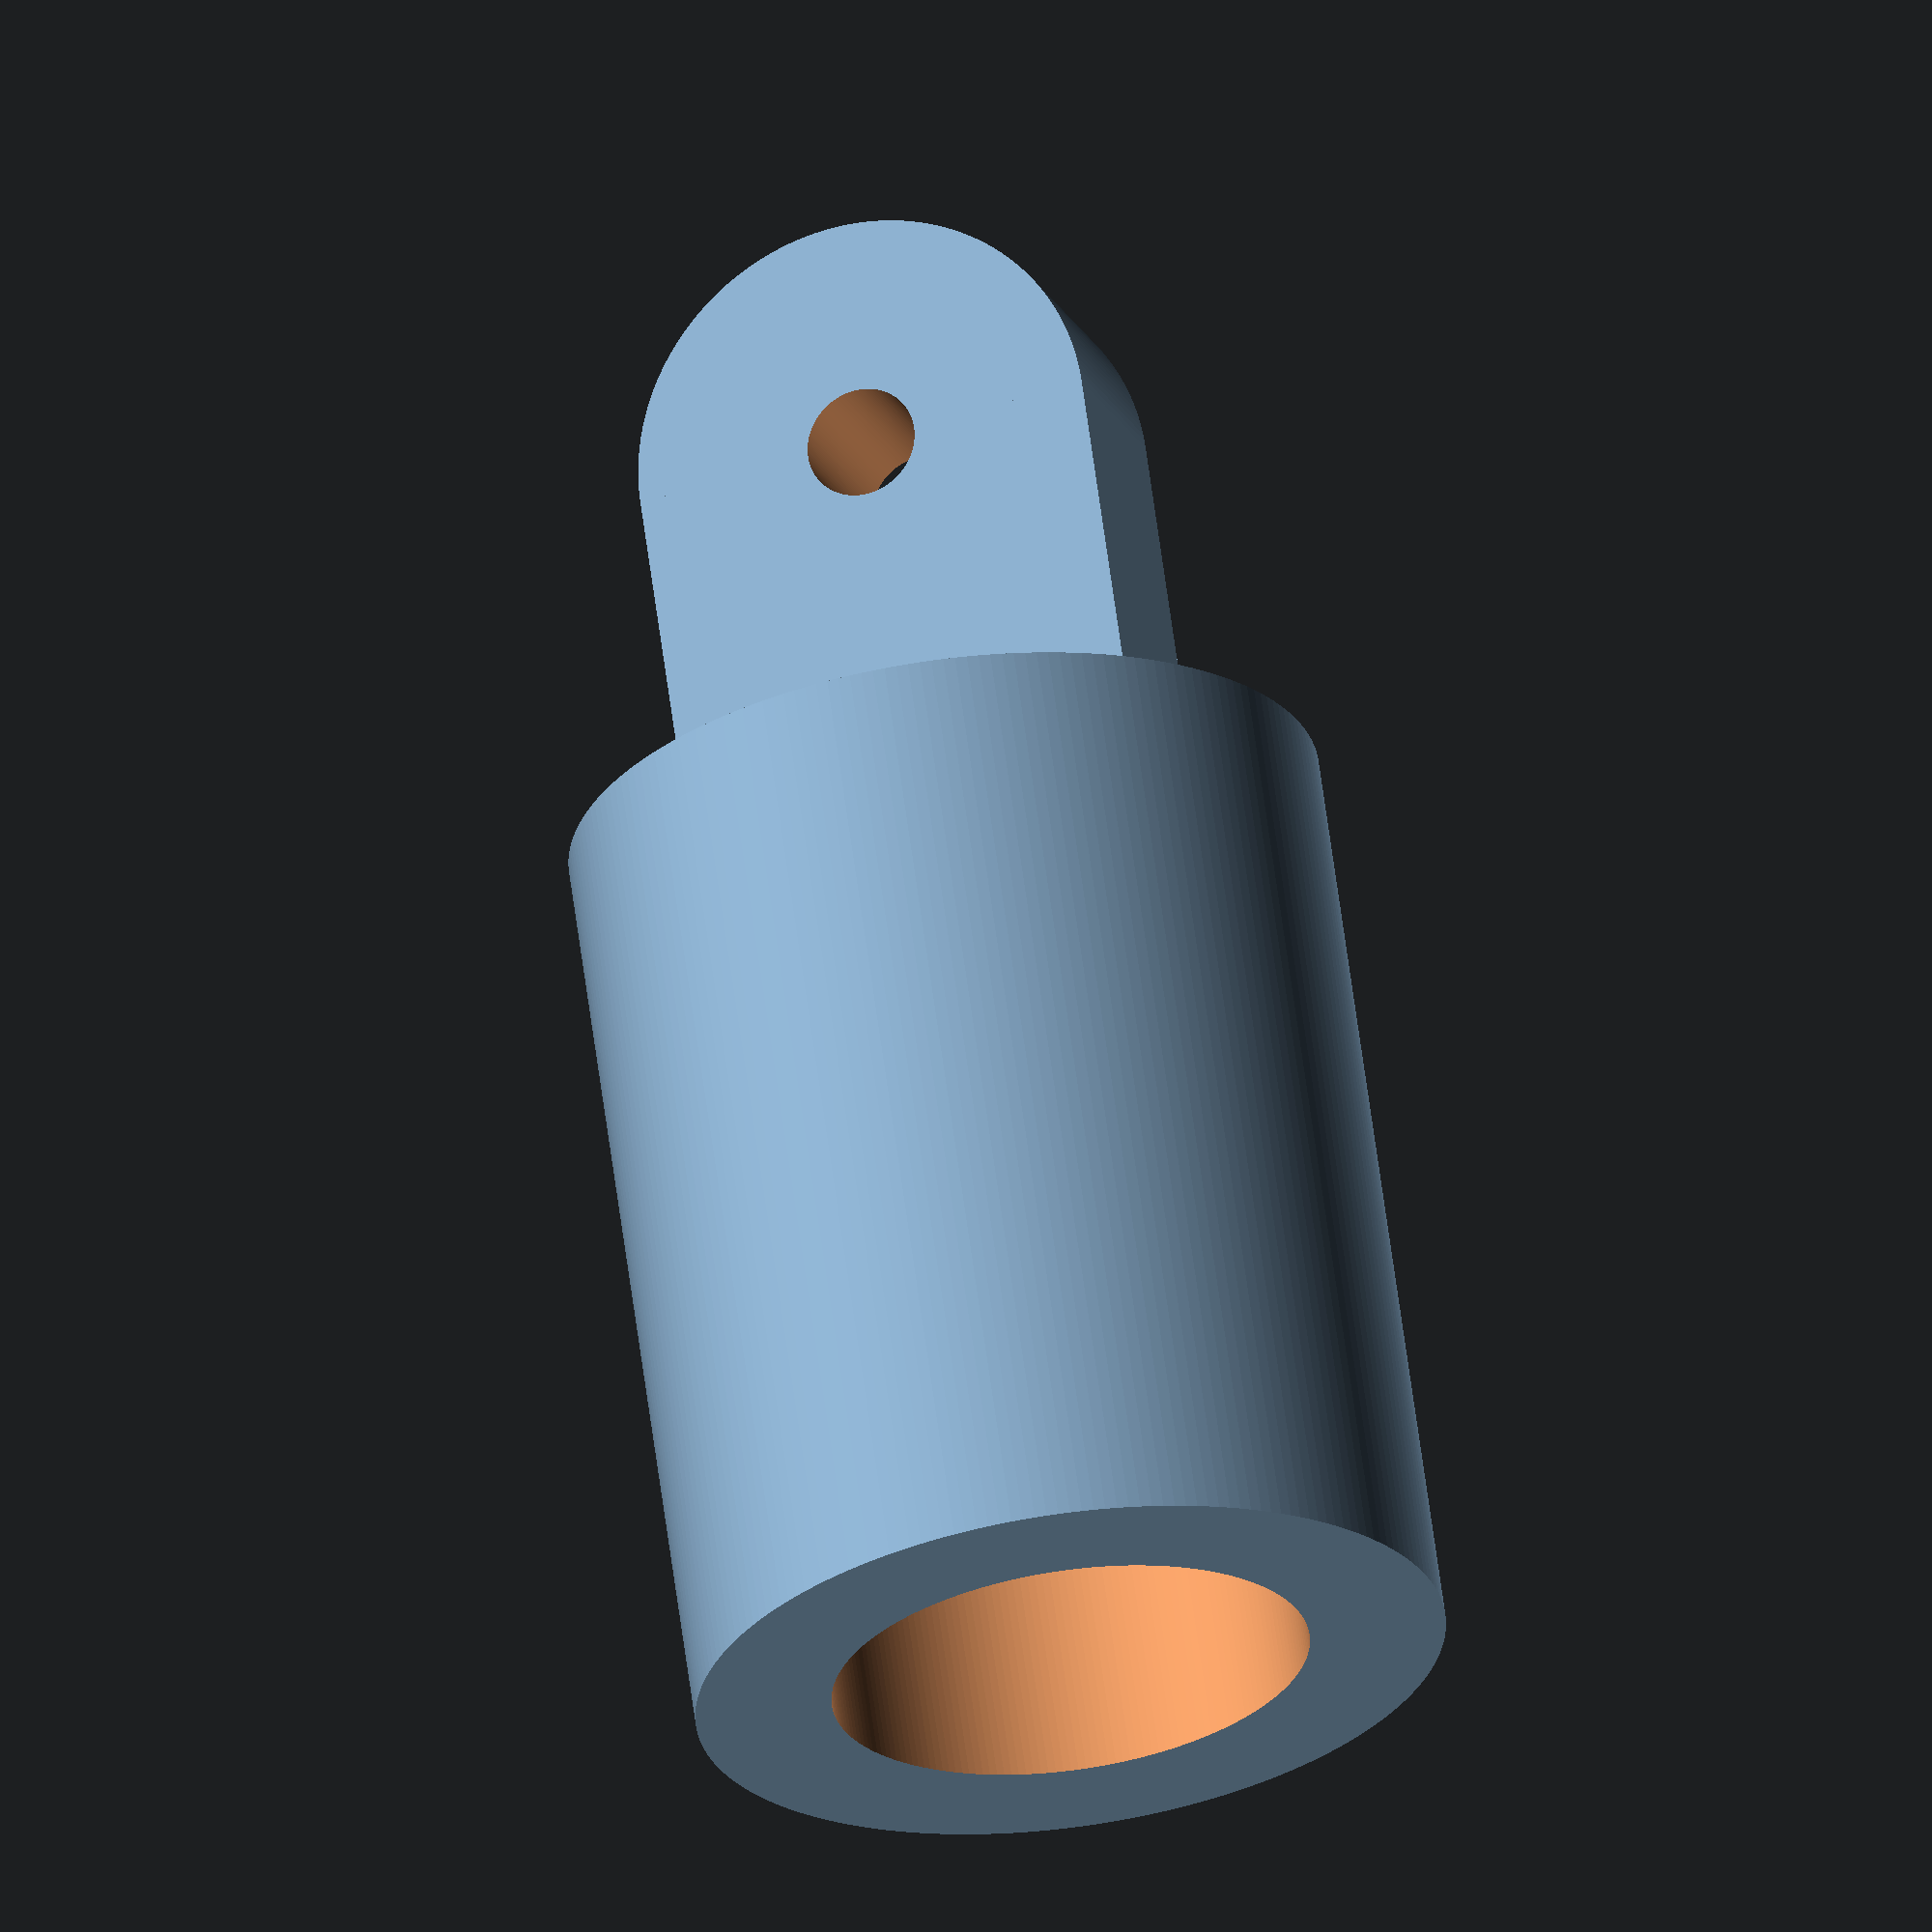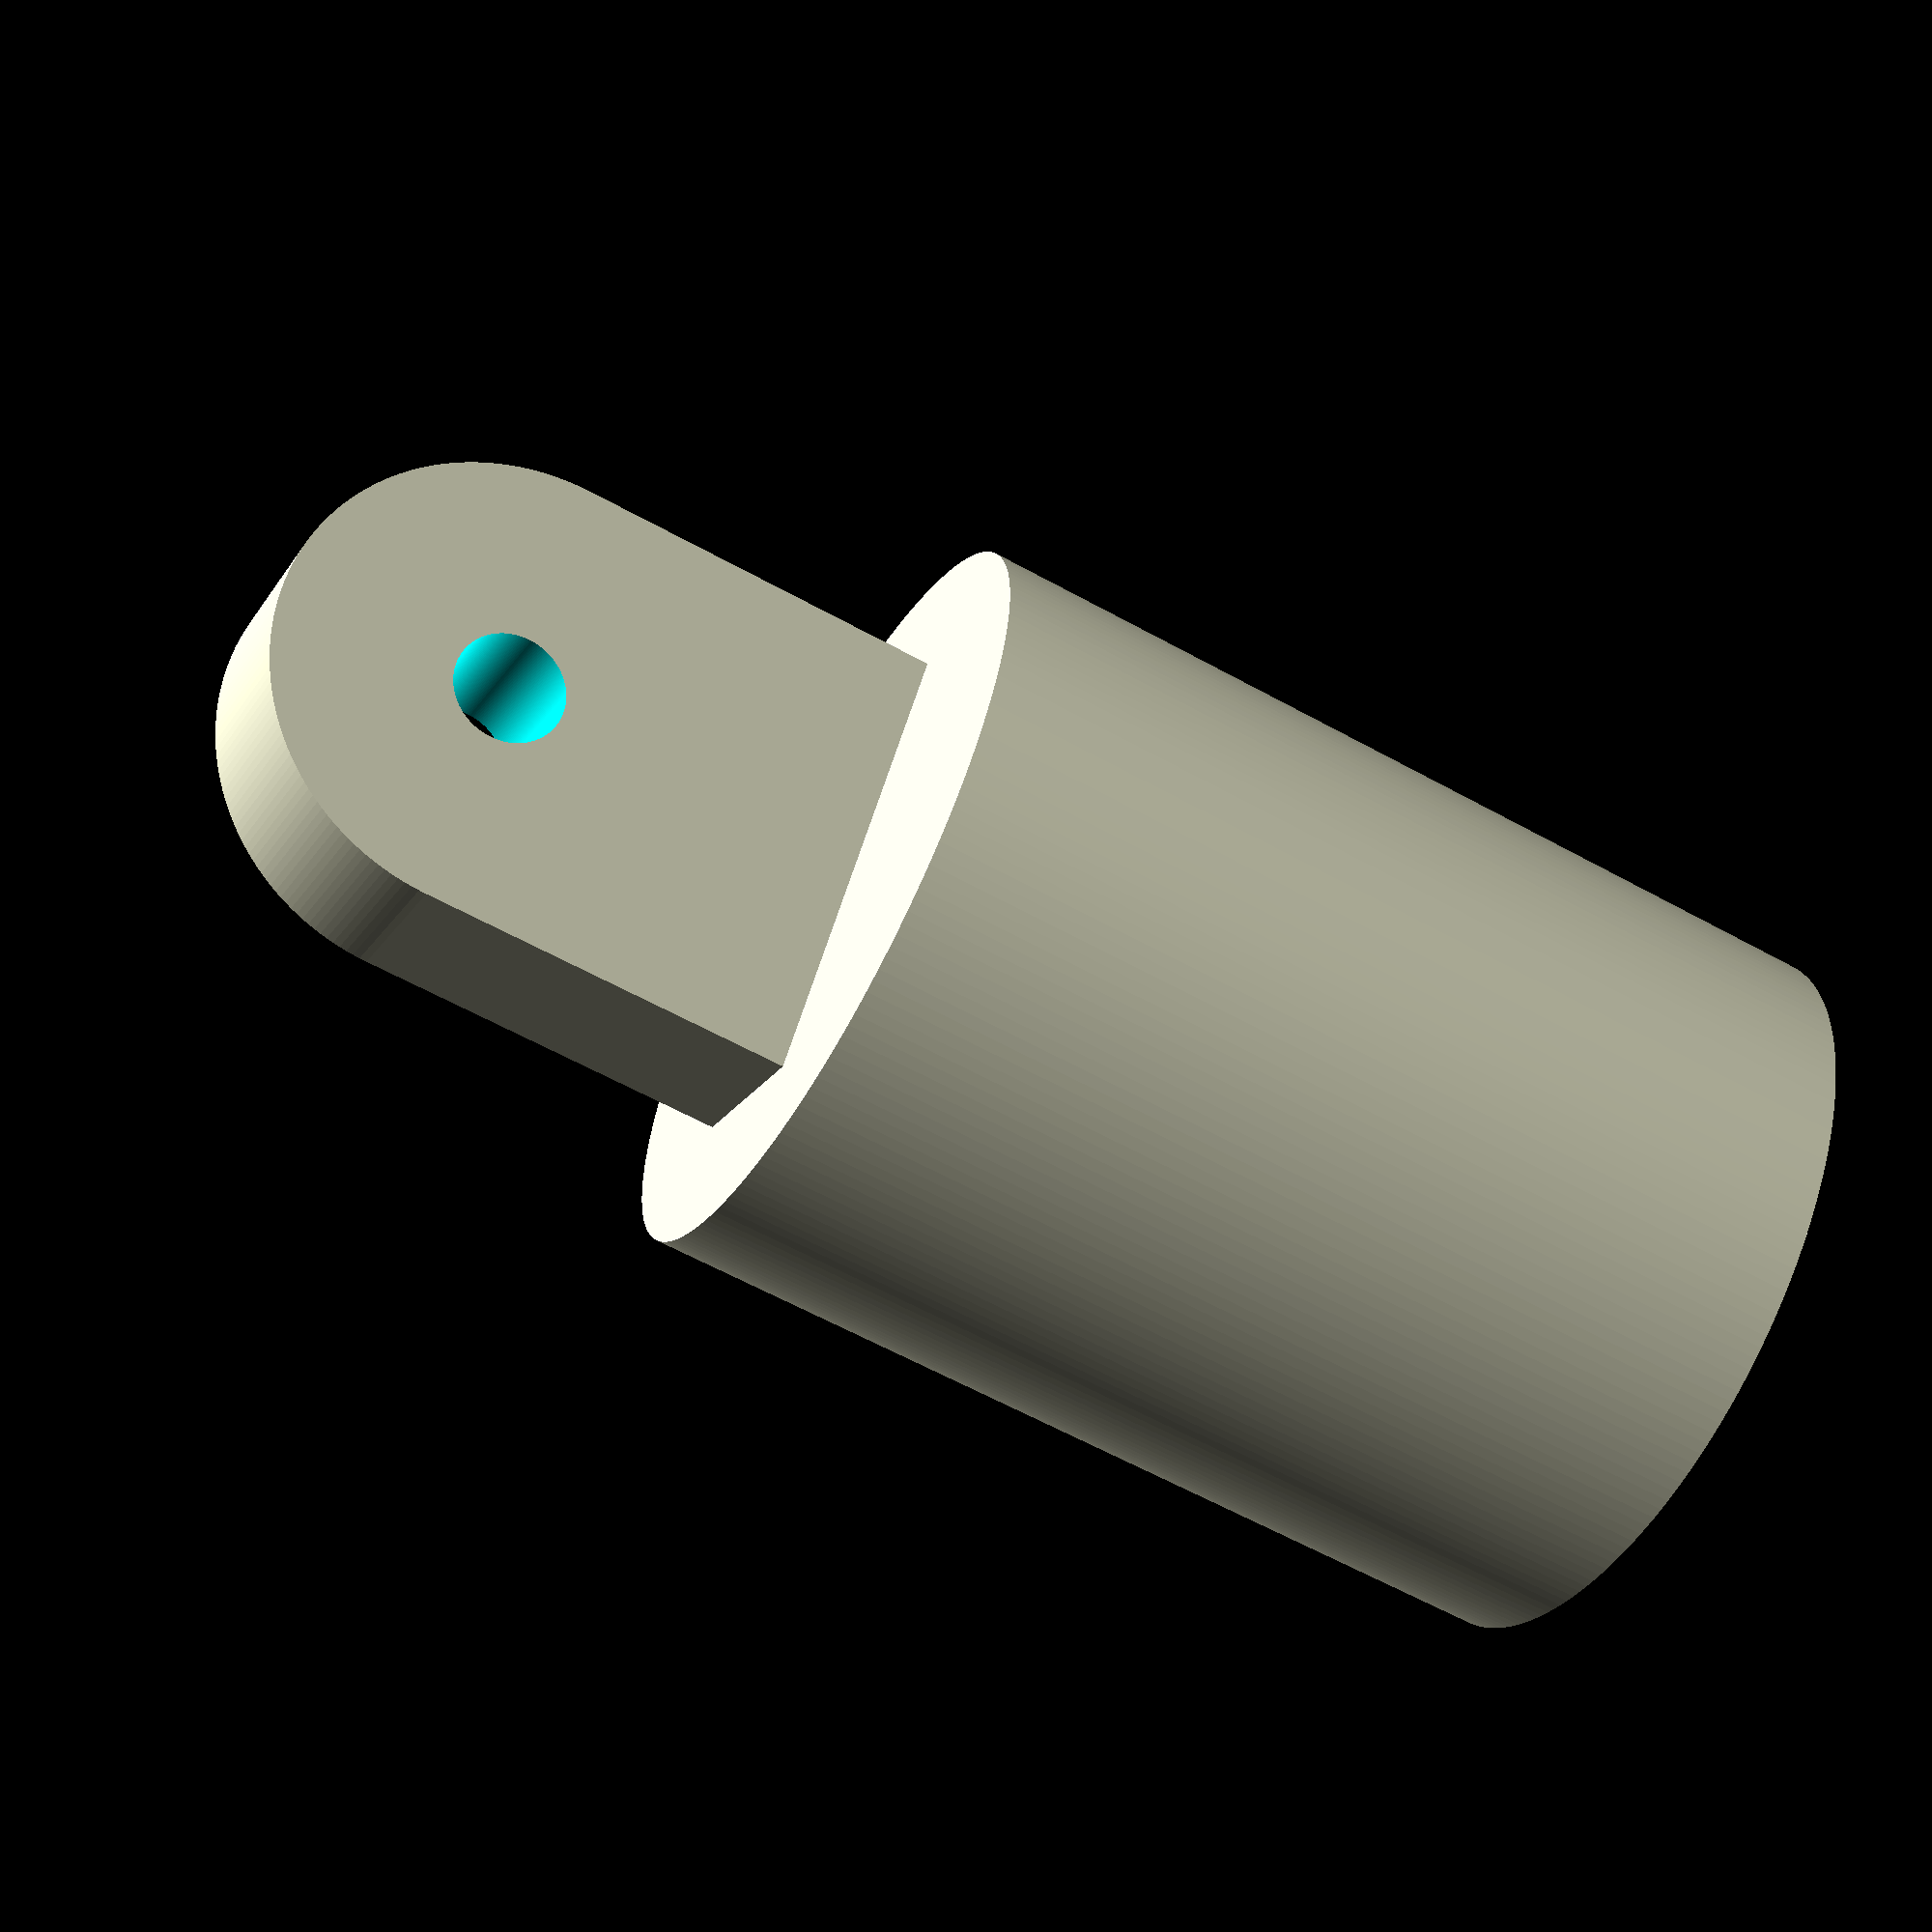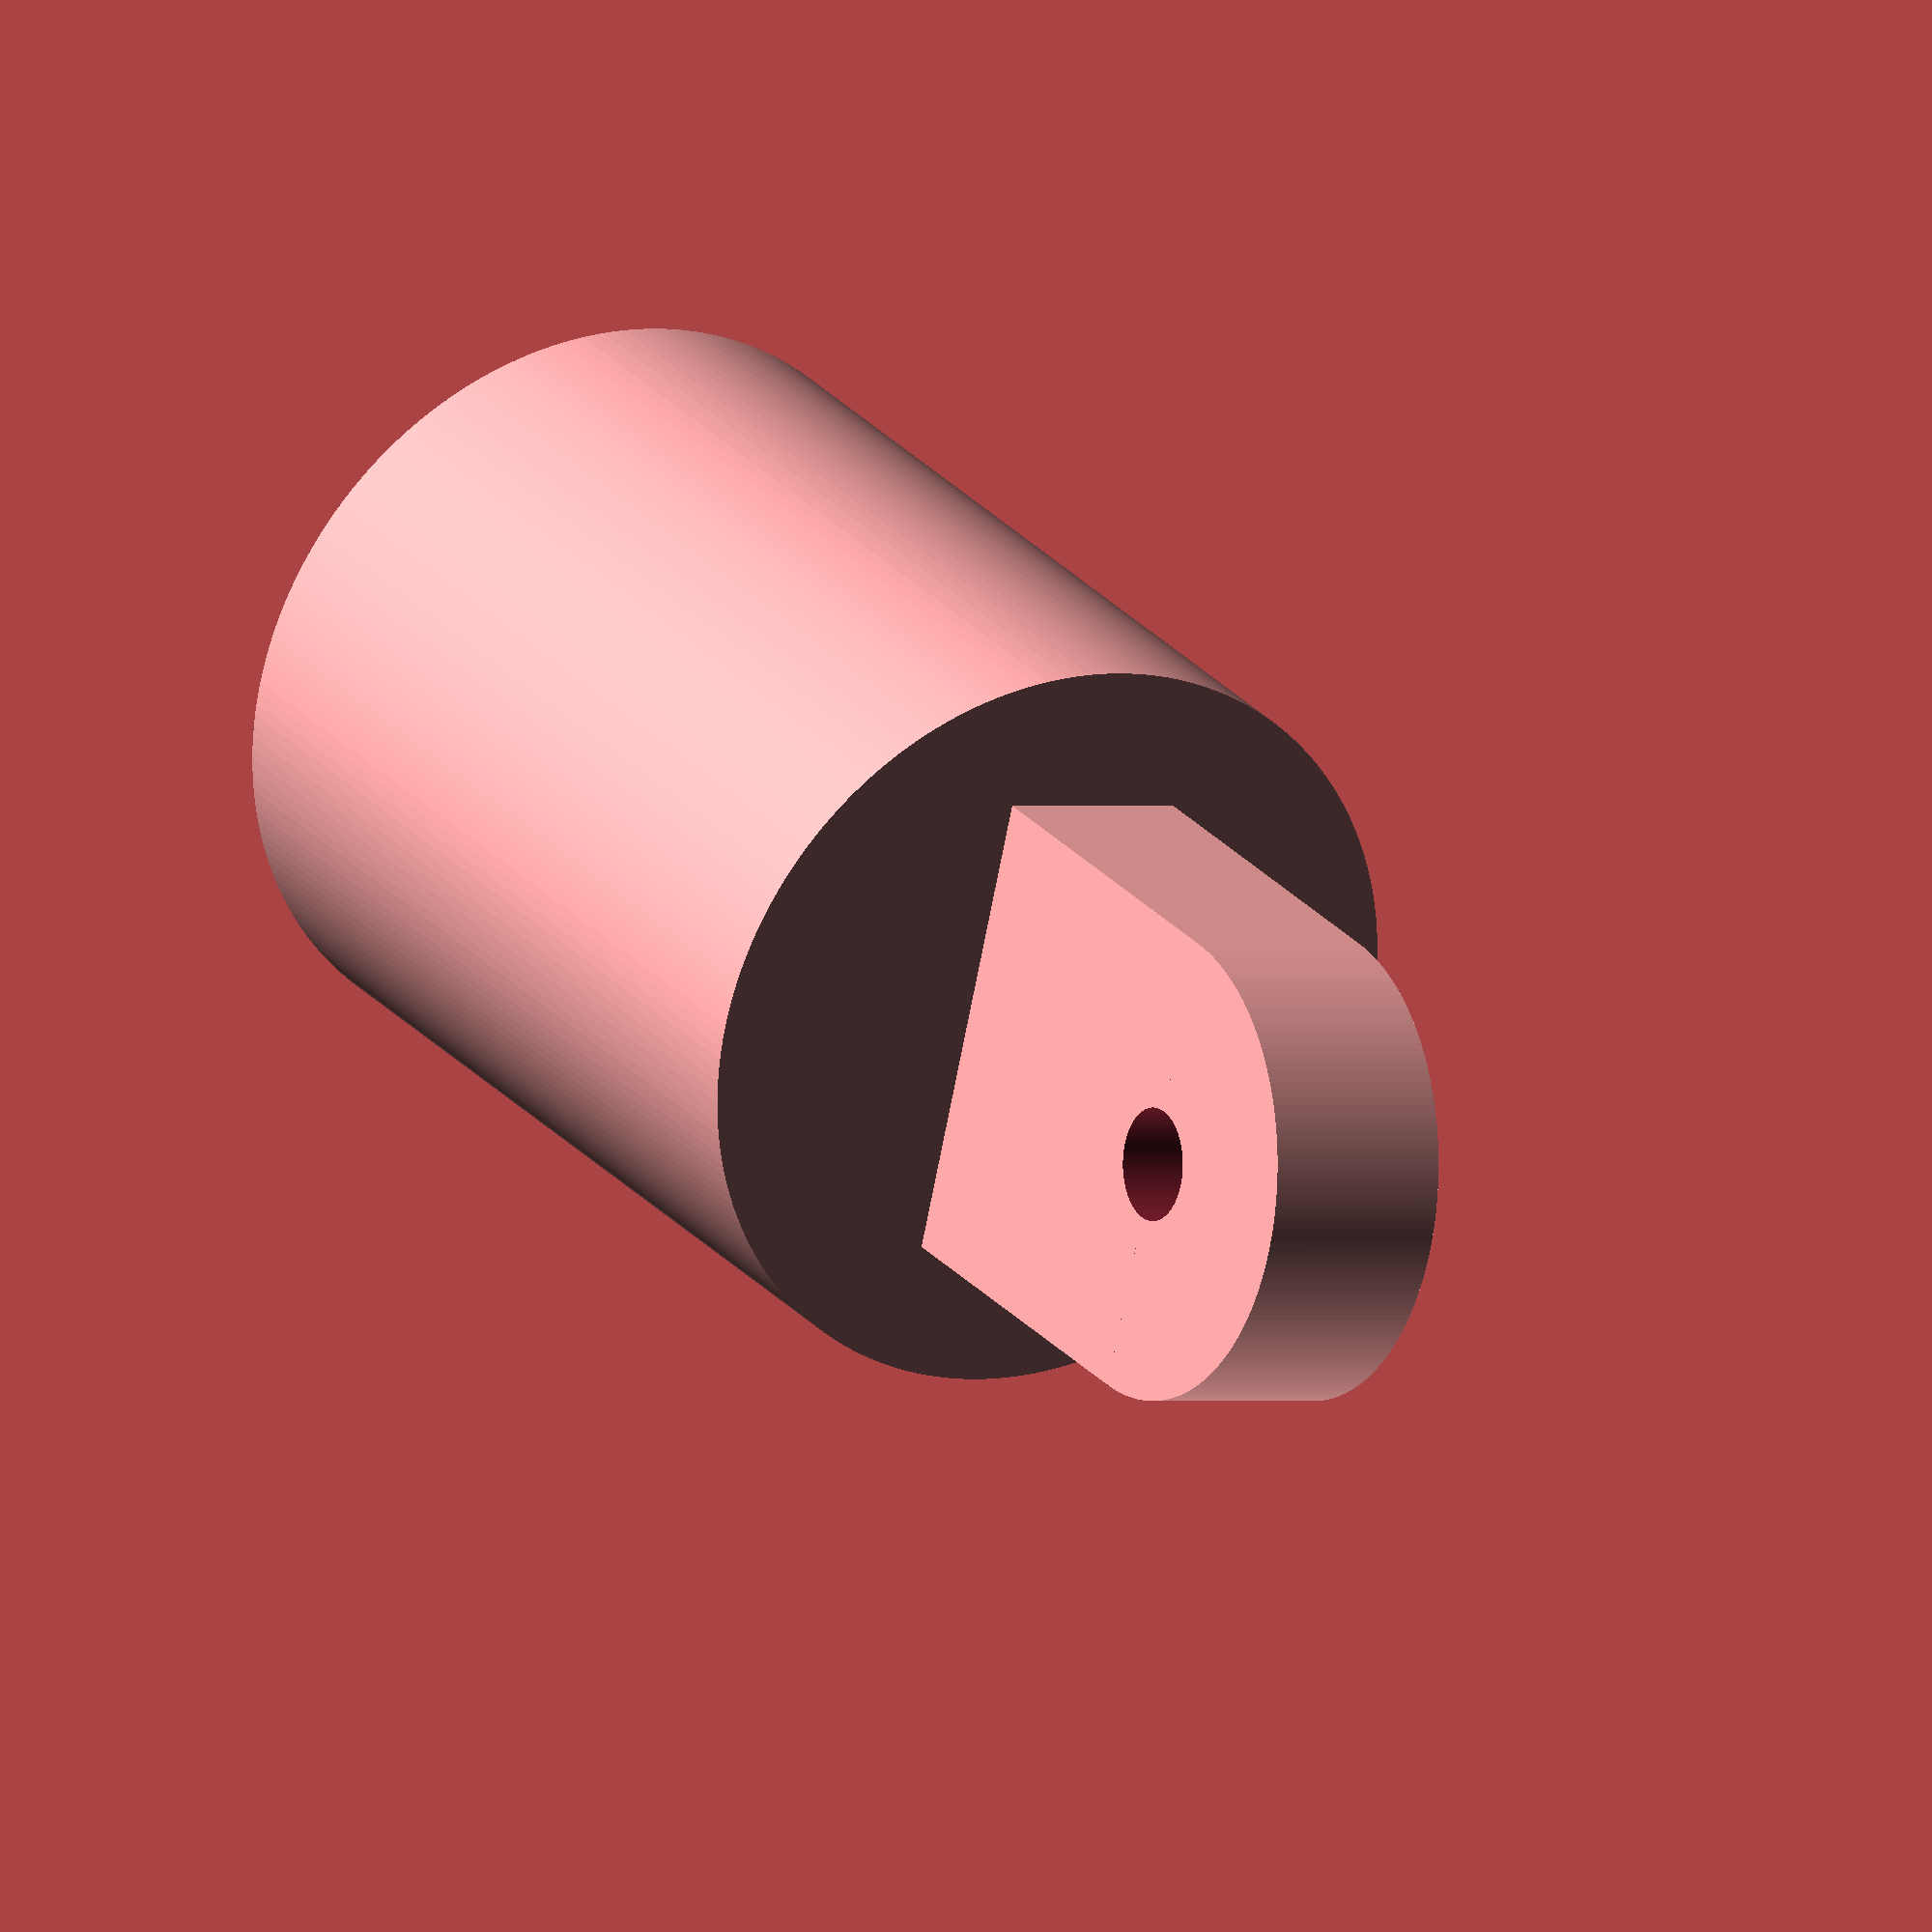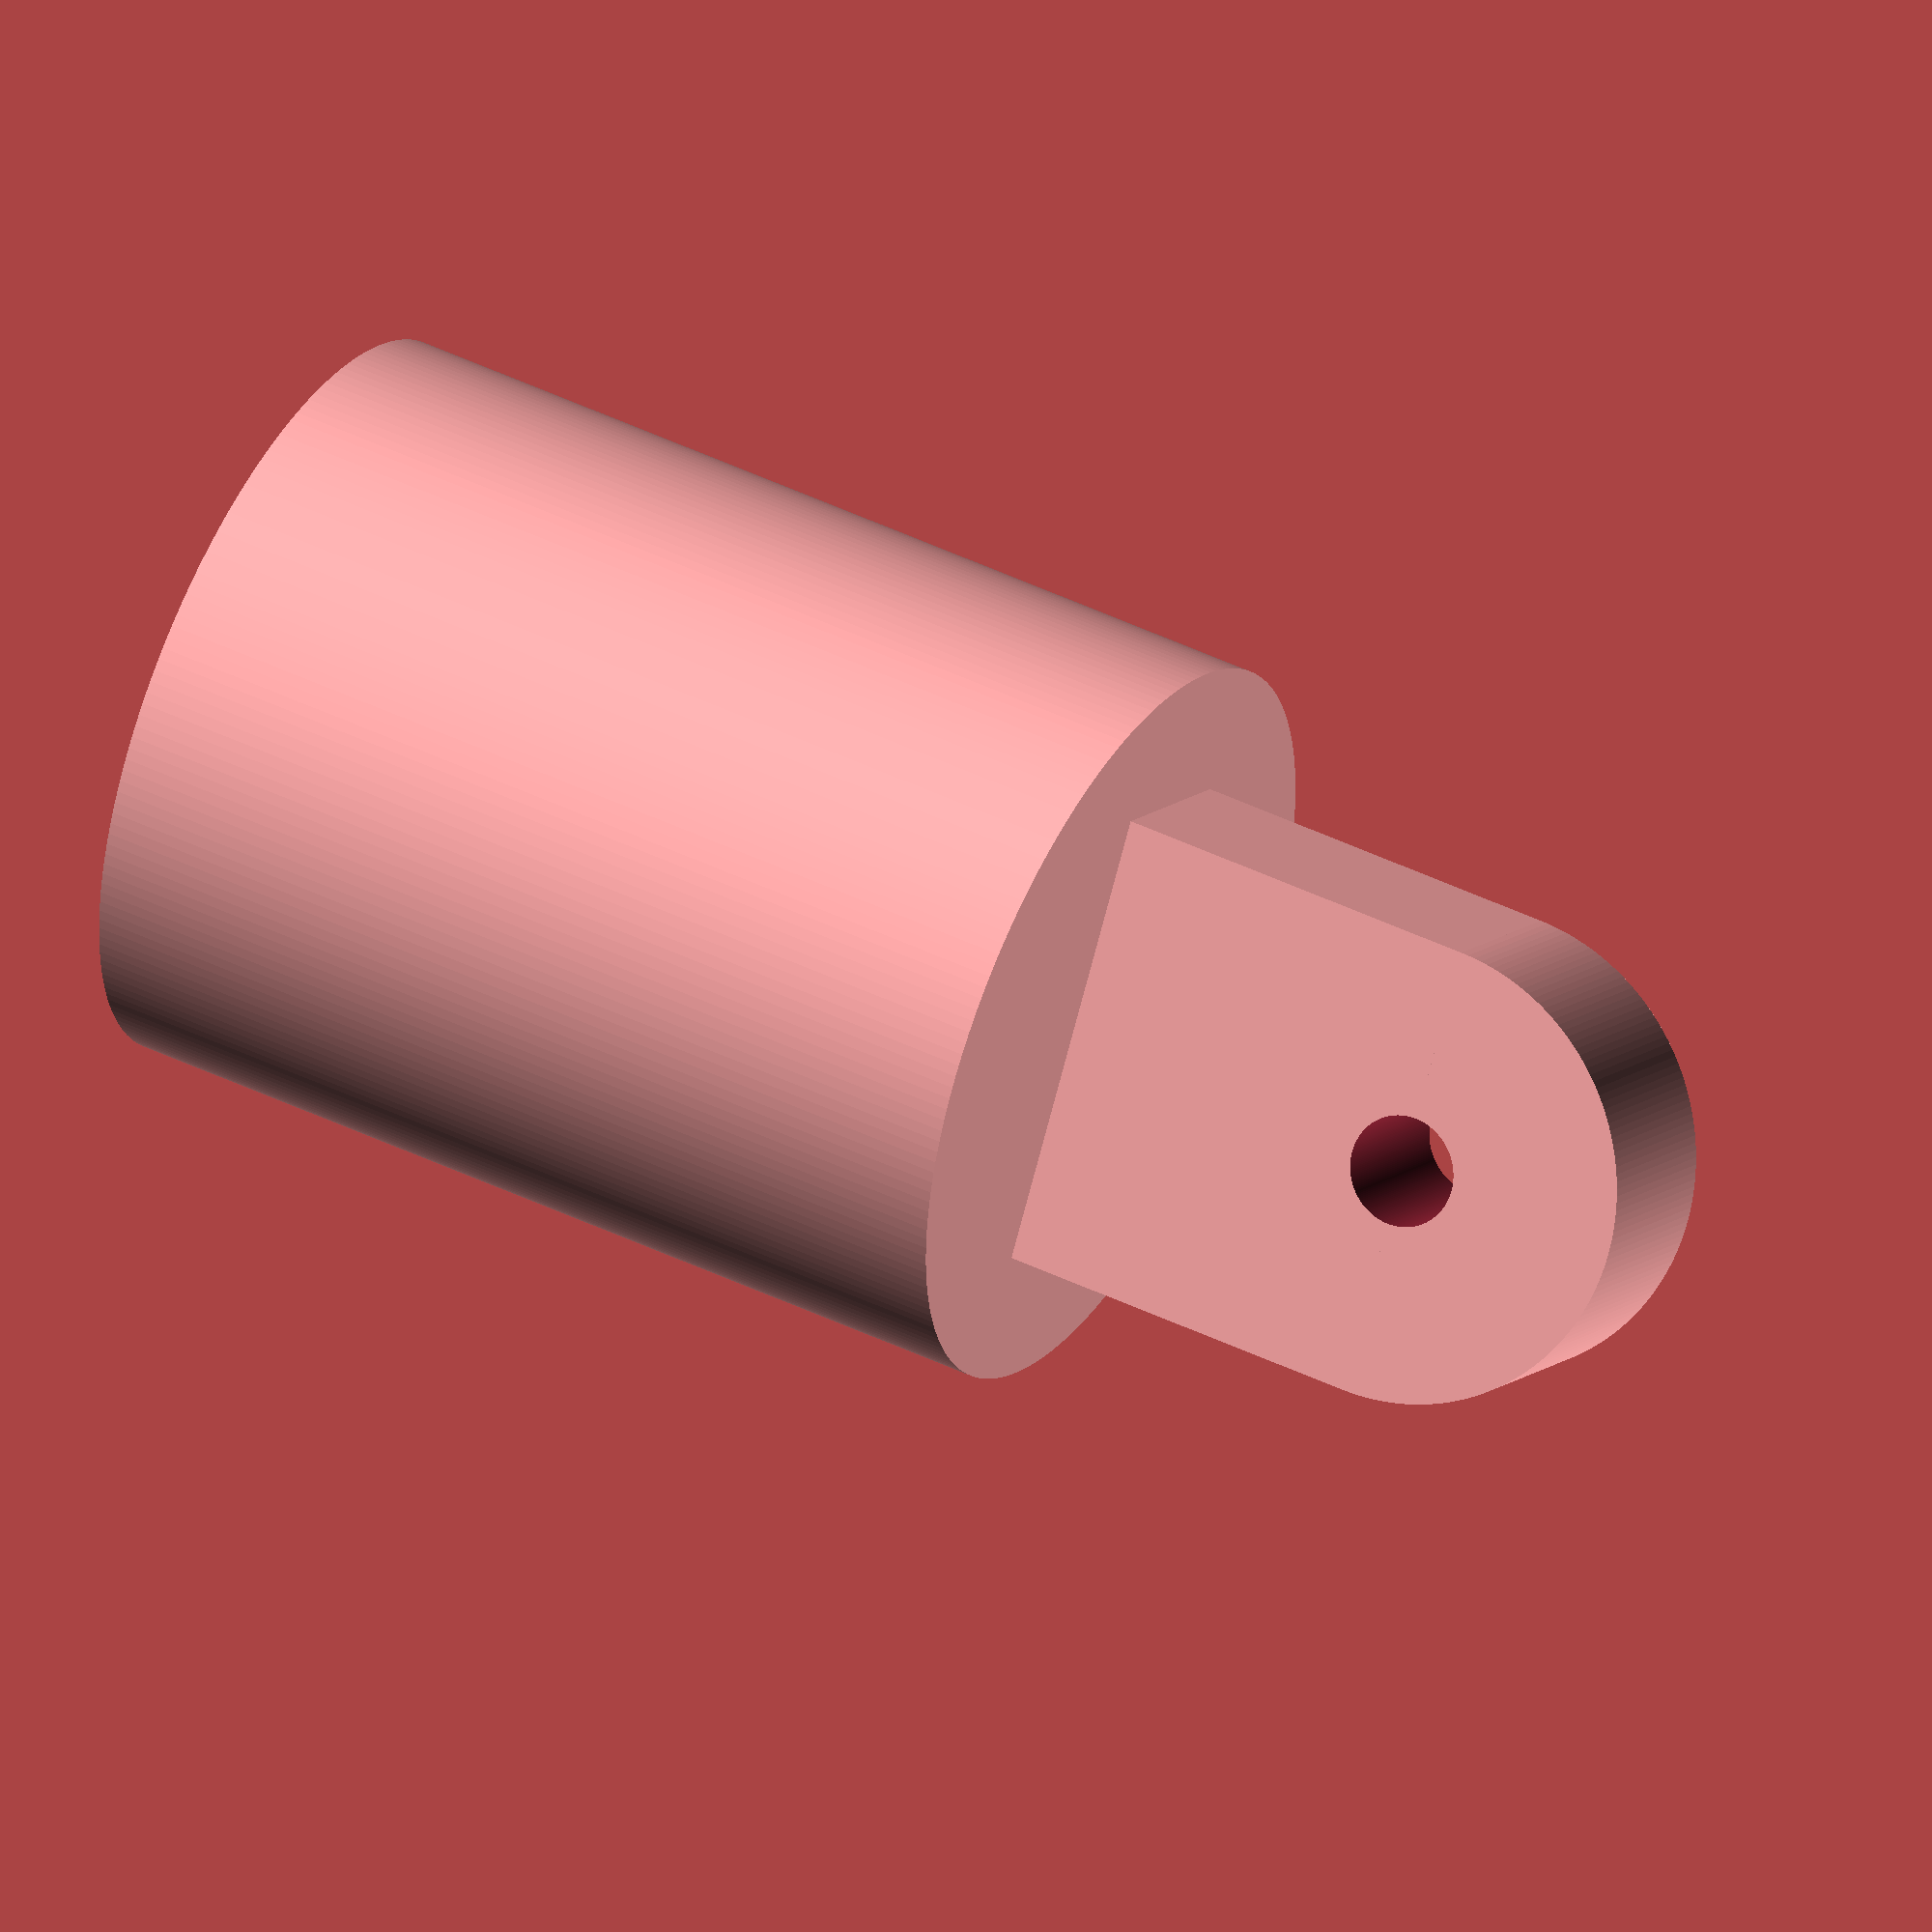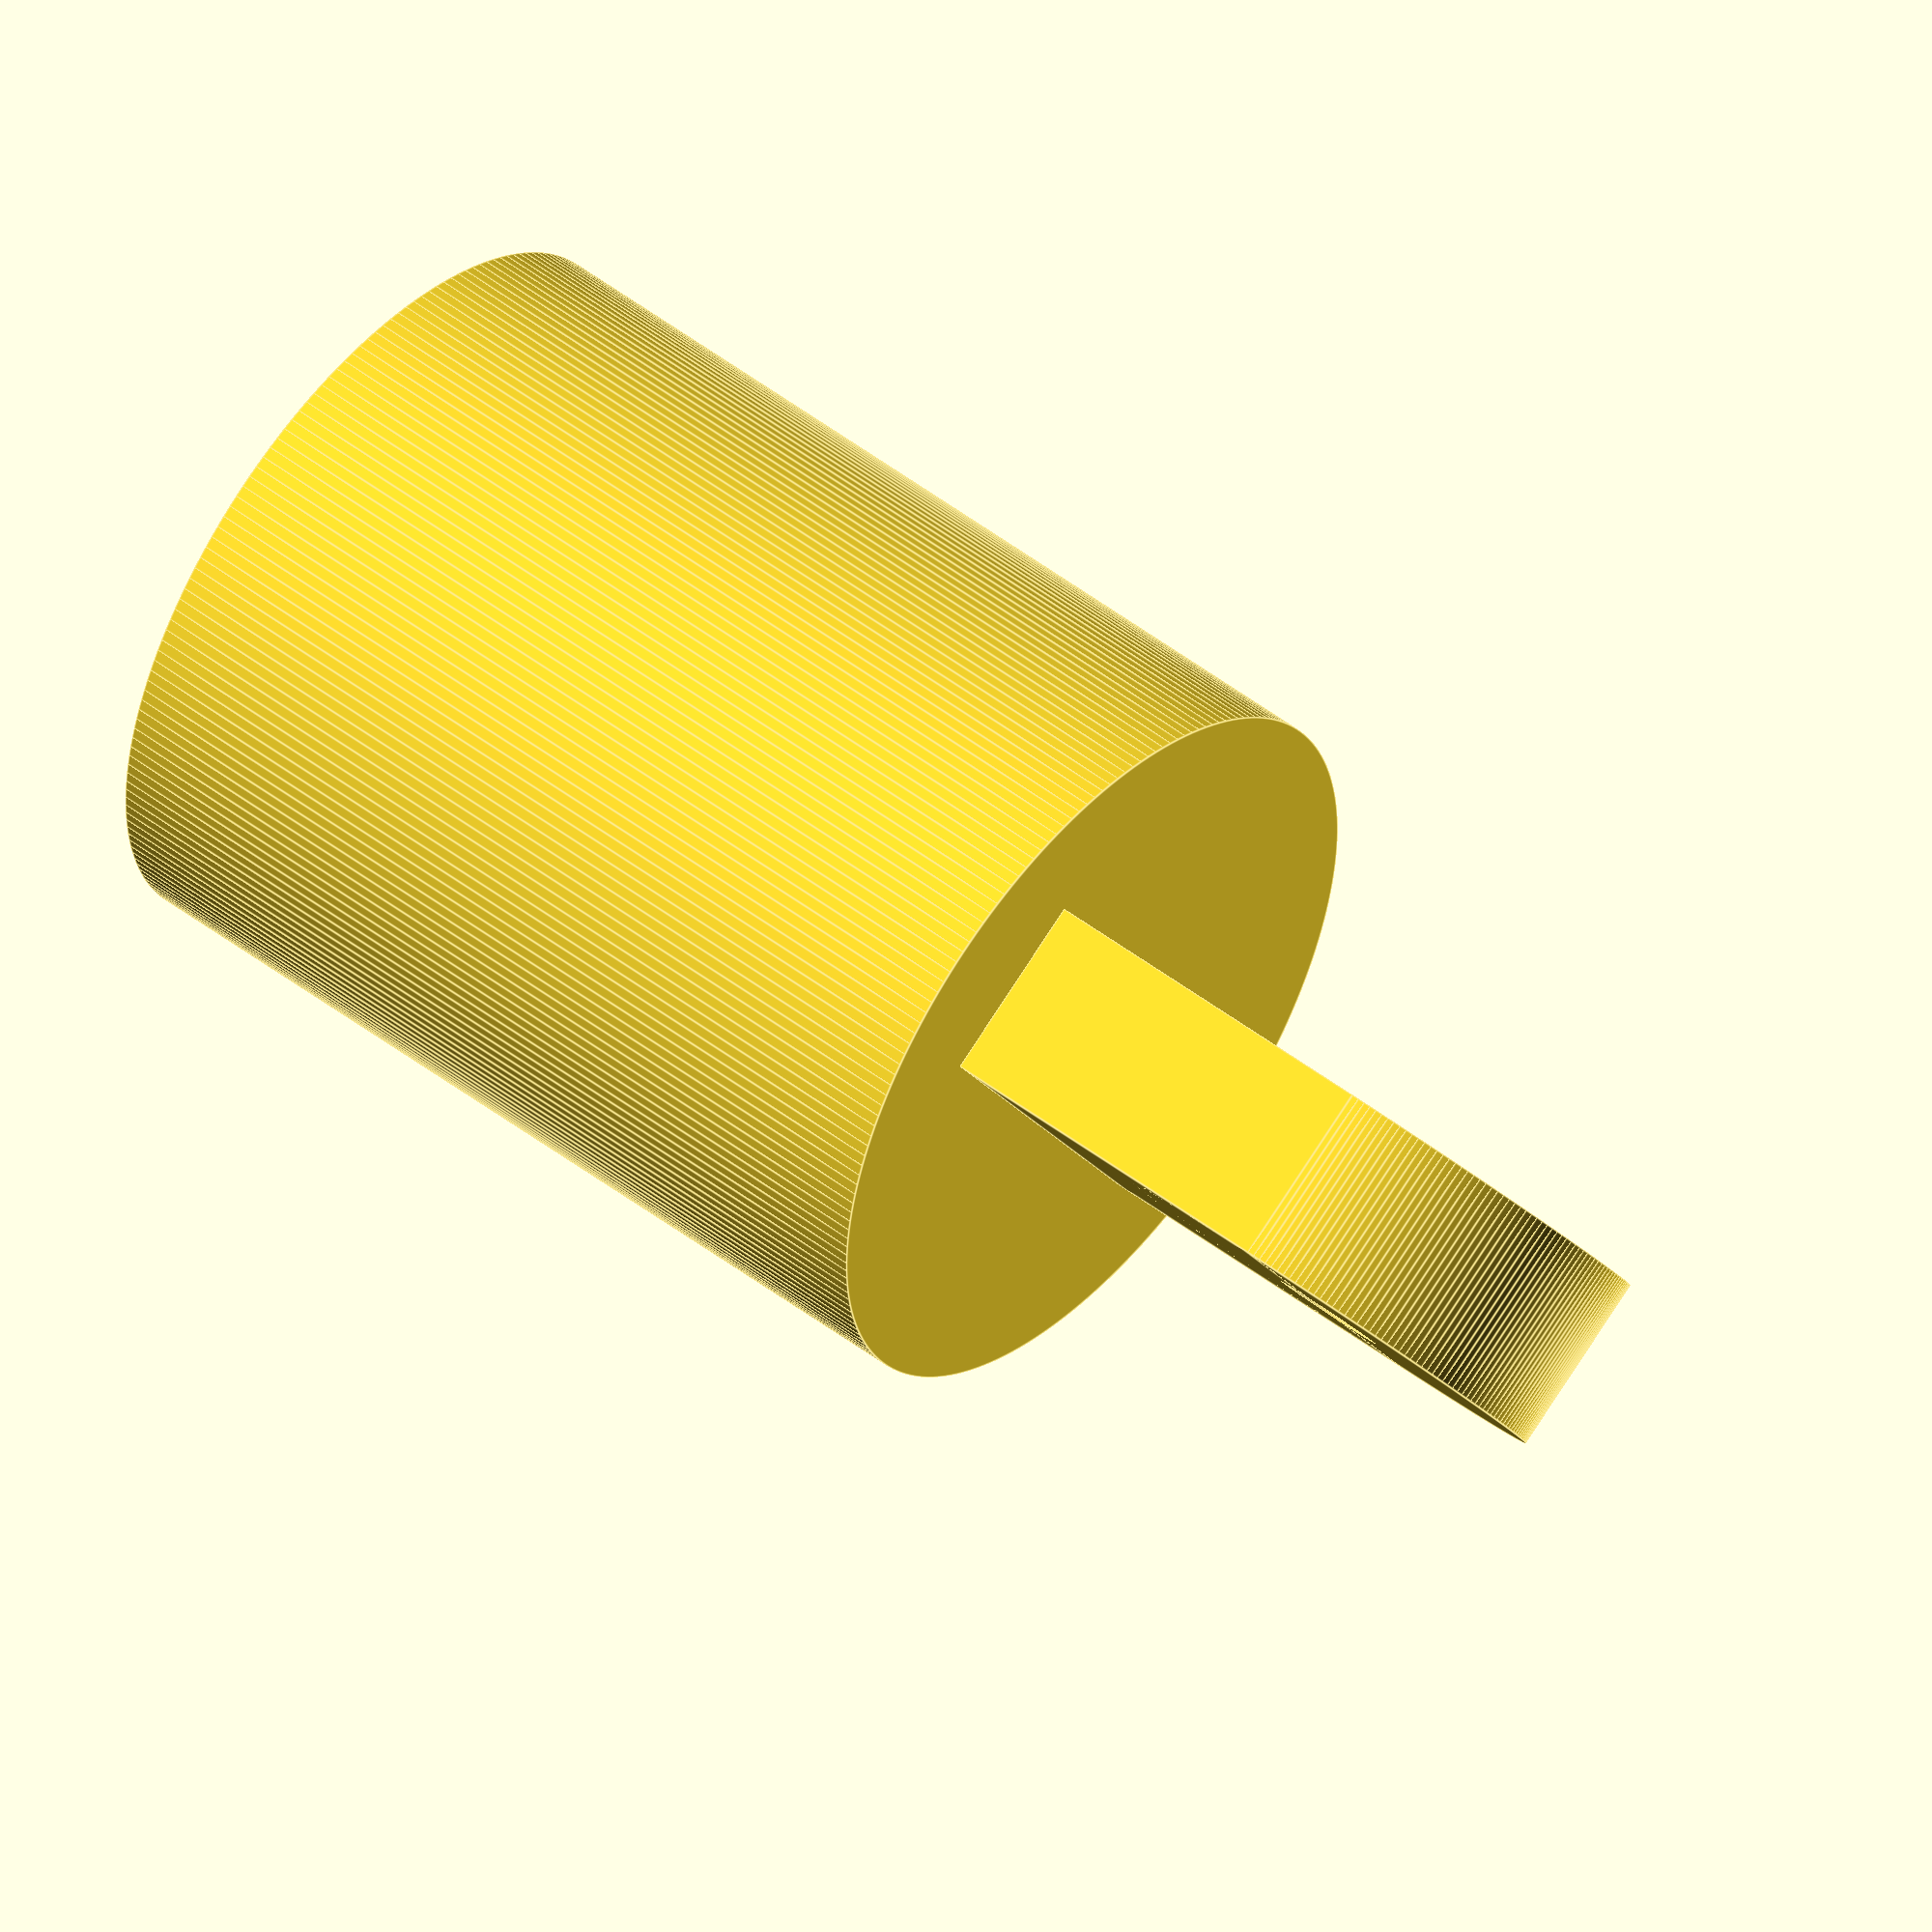
<openscad>
module magnet_holder(){
   //Body with hole
   difference(){
      cylinder(r=4, h=10, $fn=200);
      translate([0,0,-3]){
         cylinder(r=2.55, h=10, $fn=200);
      }
   }

   //Tab with a hole in it
   difference(){
      union(){
         translate([-2.5, 0, 14]){
            translate([1.5, 0, 0]){
               rotate([0,90,0]){
                  cylinder(r=2.5, h=2, $fn=200);
               }
            }
         }

         translate([0,0,12]){
               cube([2,5,4], center=true);
         }
      }

      translate([-2.5, 0, 14]){
         rotate([0,90,0]){
            cylinder(r=0.6, h=5, $fn=200);
         }
      }
   }
}

magnet_holder();
</openscad>
<views>
elev=294.6 azim=289.9 roll=172.3 proj=o view=solid
elev=60.9 azim=215.7 roll=60.5 proj=p view=wireframe
elev=335.3 azim=12.7 roll=330.6 proj=o view=solid
elev=134.6 azim=211.1 roll=240.8 proj=o view=solid
elev=130.7 azim=328.4 roll=229.6 proj=o view=edges
</views>
